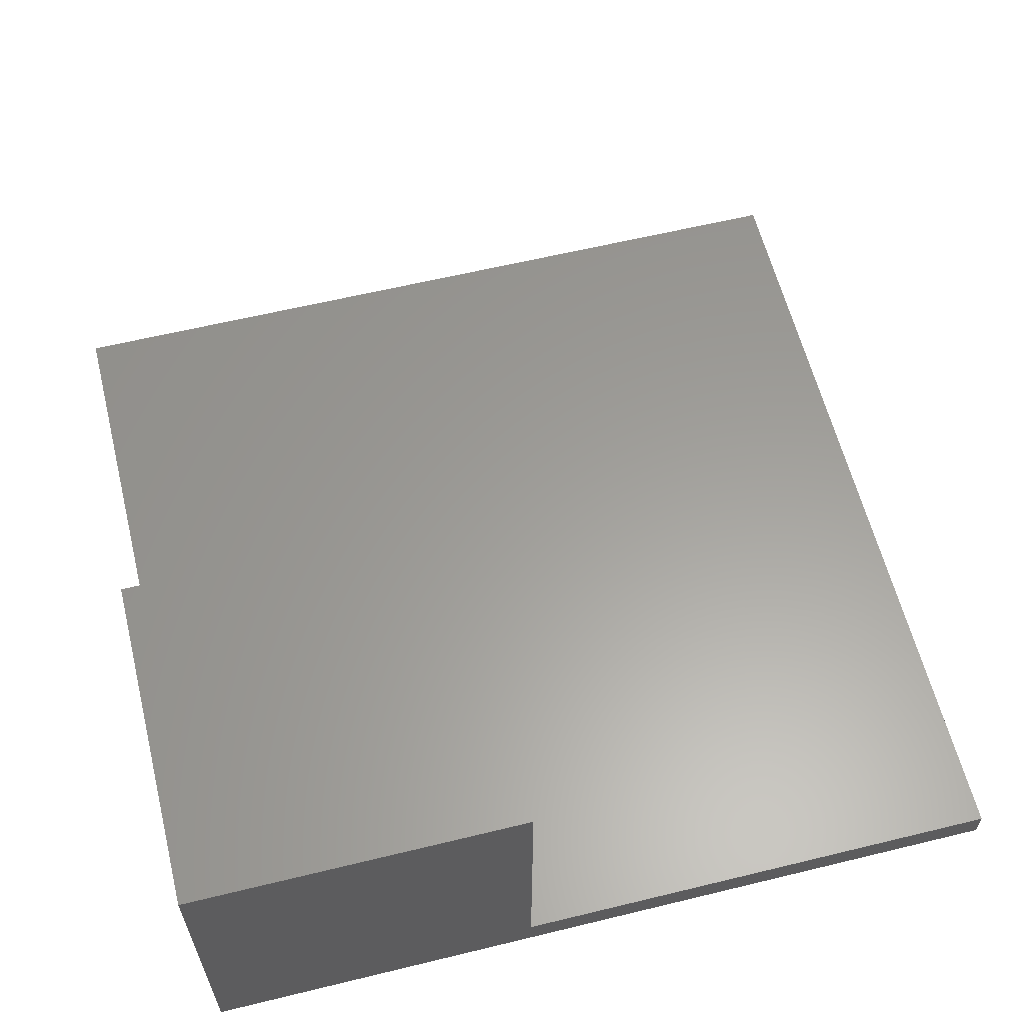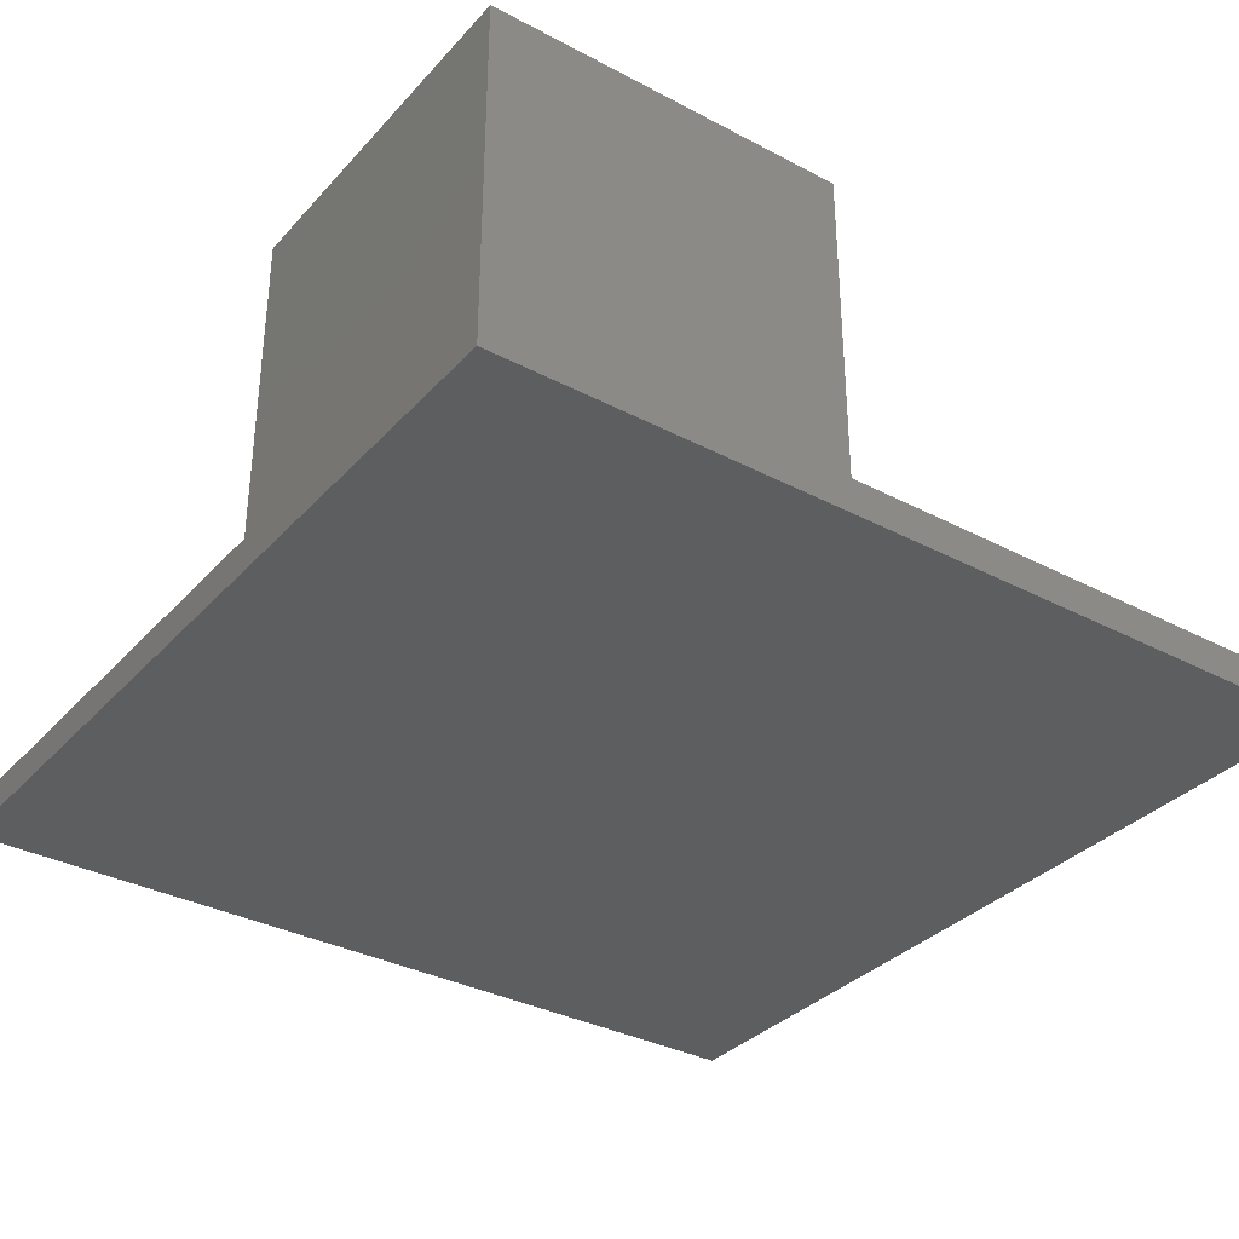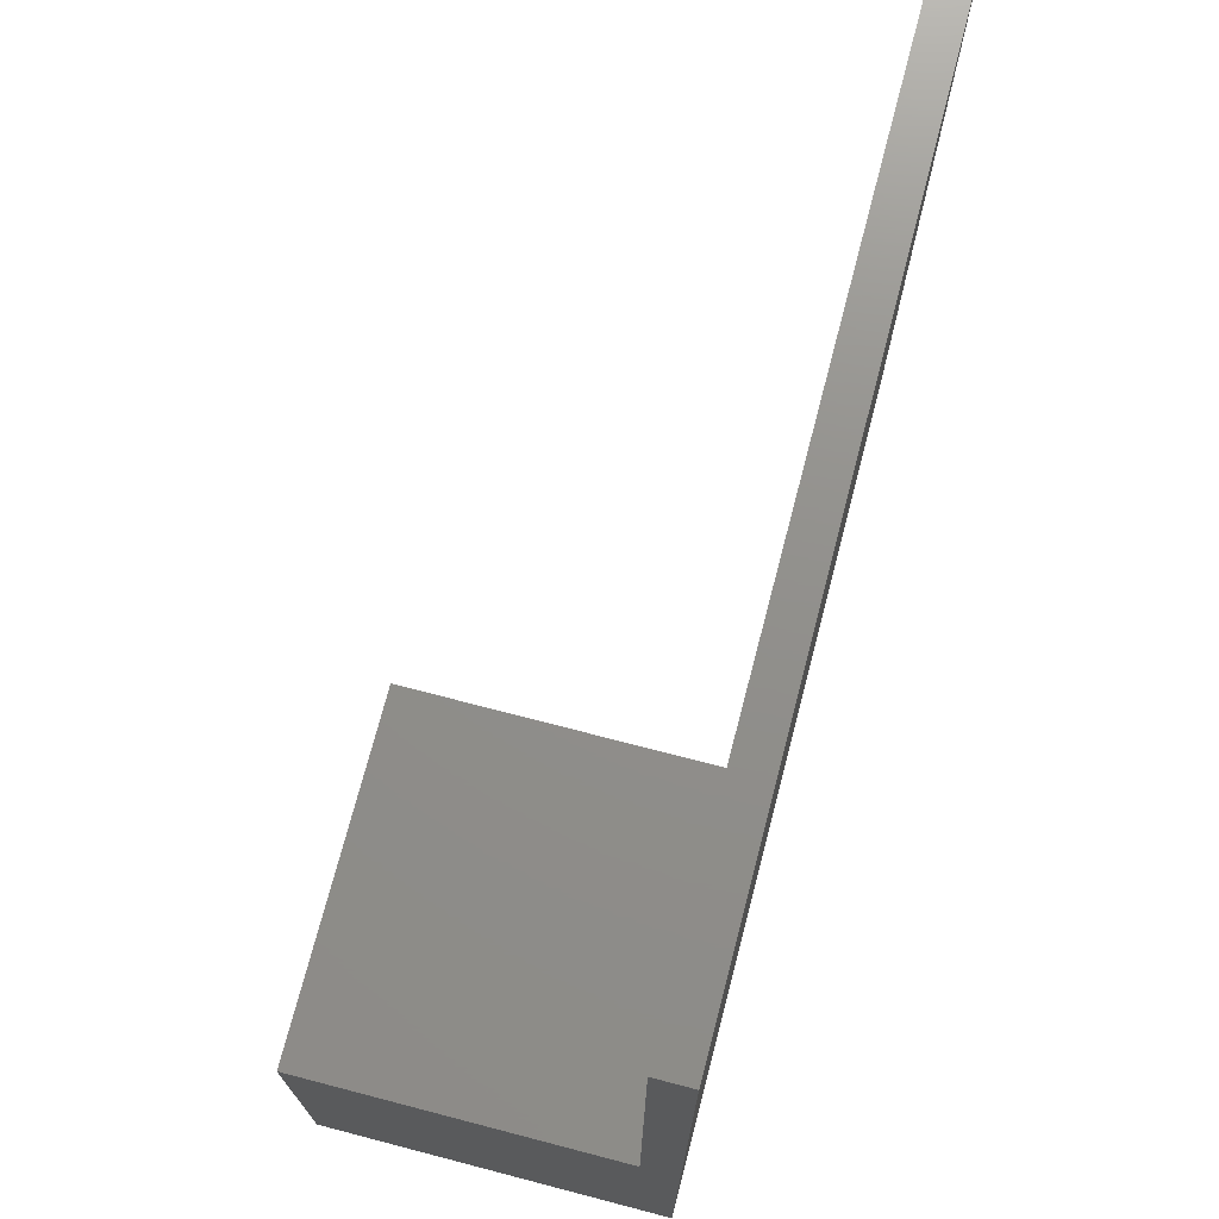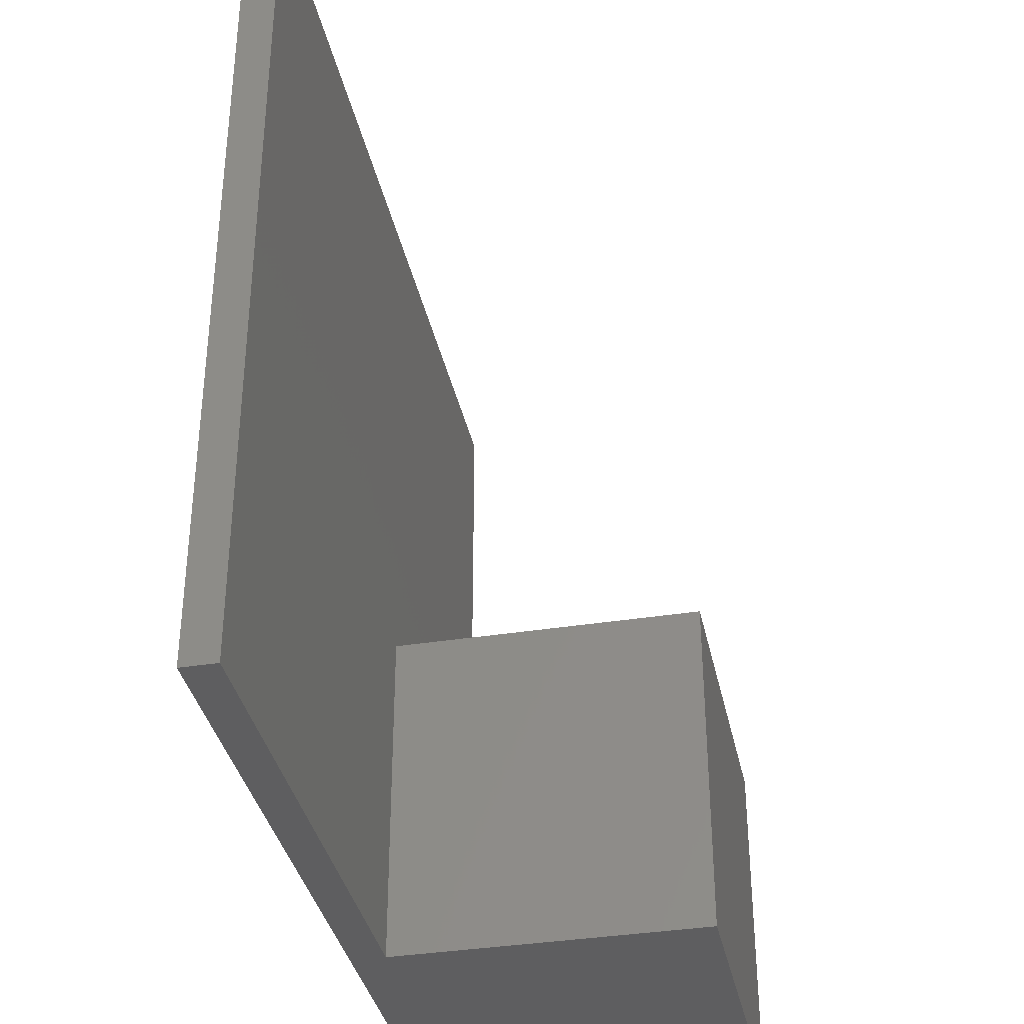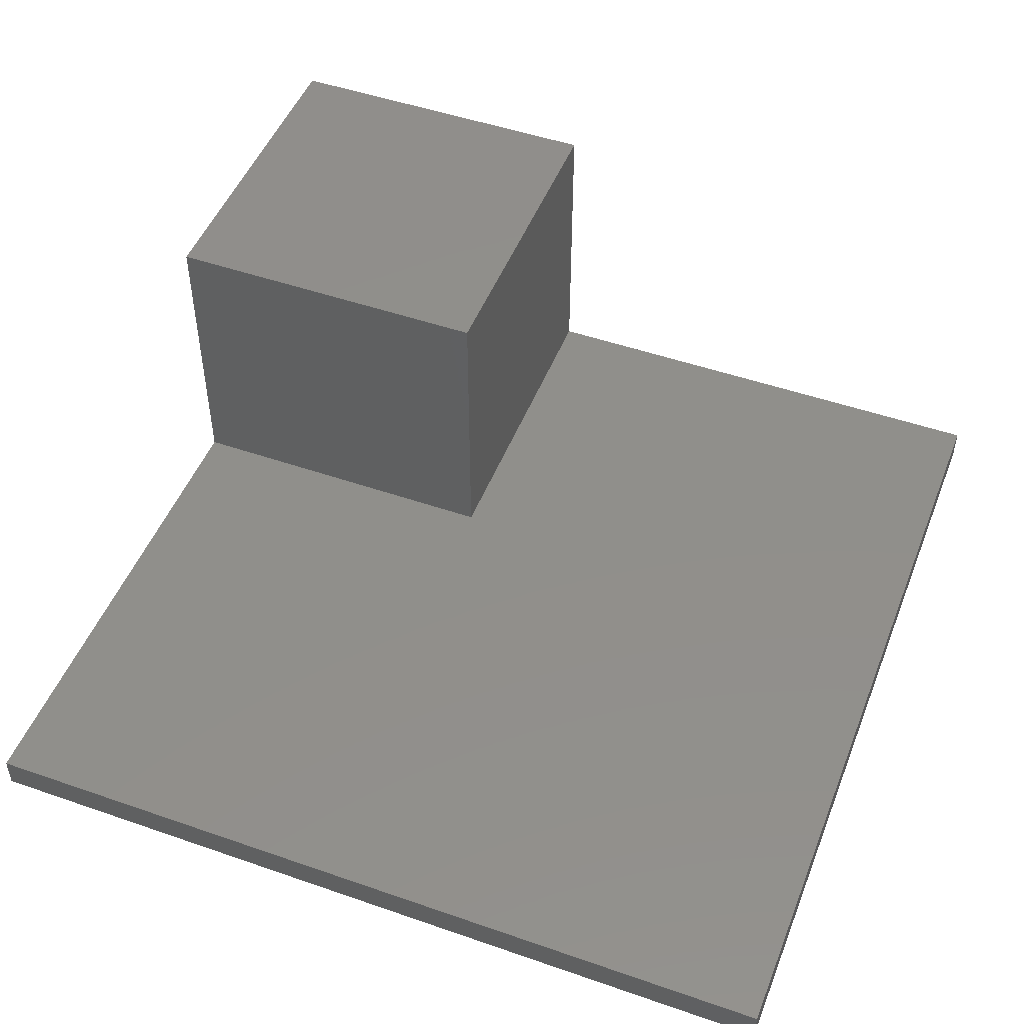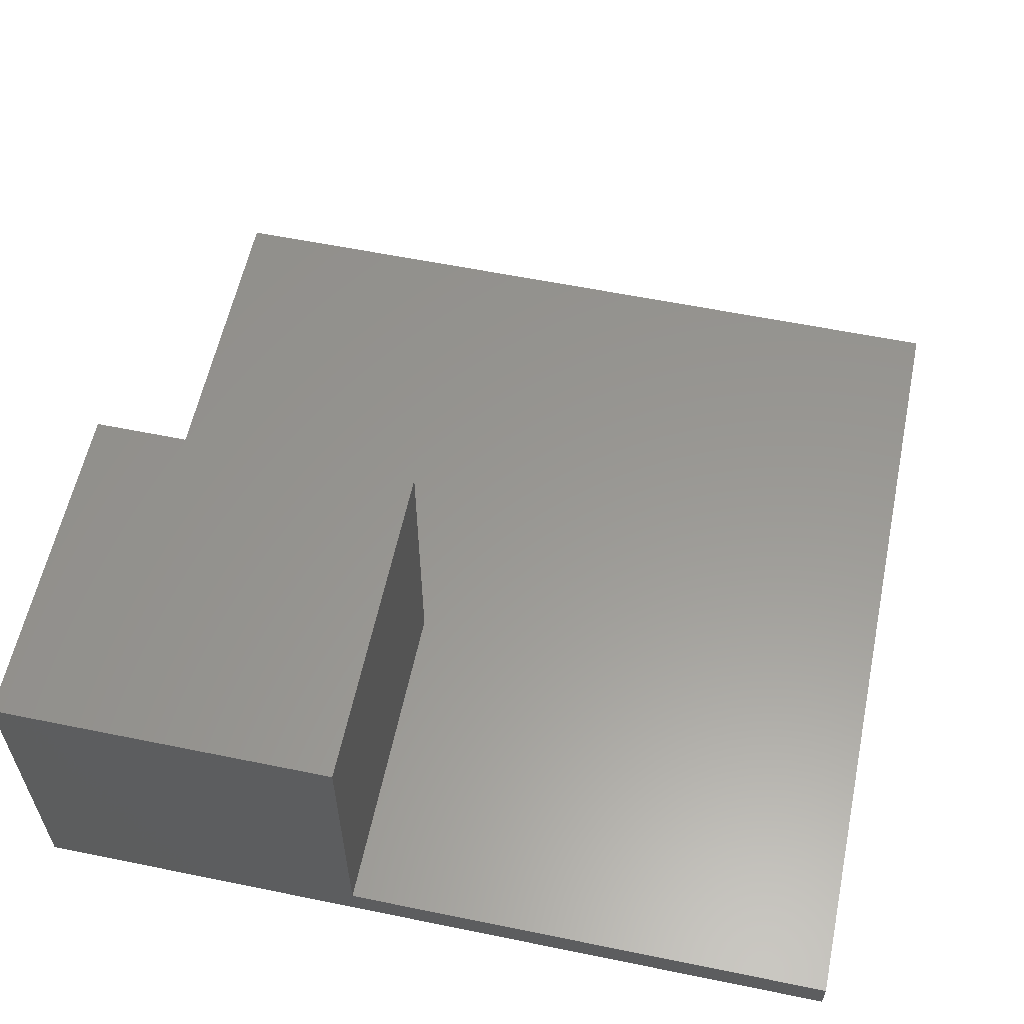
<metadata>
{"format":"stl","ext":"stl","renderer":"f3d","projection":"perspective","resolution":1024,"background":"white","views":[{"elev":60.5,"azim":76.0,"up":"+Z"},{"elev":-34.0,"azim":54.5,"up":"+Z"},{"elev":72.8,"azim":104.6,"up":"+Y"},{"elev":-36.2,"azim":-78.2,"up":"+Y"},{"elev":49.0,"azim":-158.9,"up":"+Z"},{"elev":58.7,"azim":101.9,"up":"+Z"}]}
</metadata>
<code>
# stl→obj: 14 verts, 24 faces
v 0 0 0
v 0 25 1
v 0 25 0
v 0 0 1
v 25 25 1
v 15 10 1
v 25 10 1
v 15 0 1
v 25 10 10
v 25 0 10
v 25 25 0
v 25 0 0
v 15 0 10
v 15 10 10
f 1 2 3
f 2 1 4
f 5 6 7
f 2 6 5
f 4 6 2
f 6 4 8
f 9 10 7
f 7 11 5
f 7 12 11
f 12 7 10
f 11 2 5
f 2 11 3
f 1 11 12
f 11 1 3
f 4 1 8
f 8 10 13
f 8 12 10
f 12 8 1
f 8 14 6
f 14 8 13
f 14 10 9
f 10 14 13
f 7 14 9
f 14 7 6

</code>
